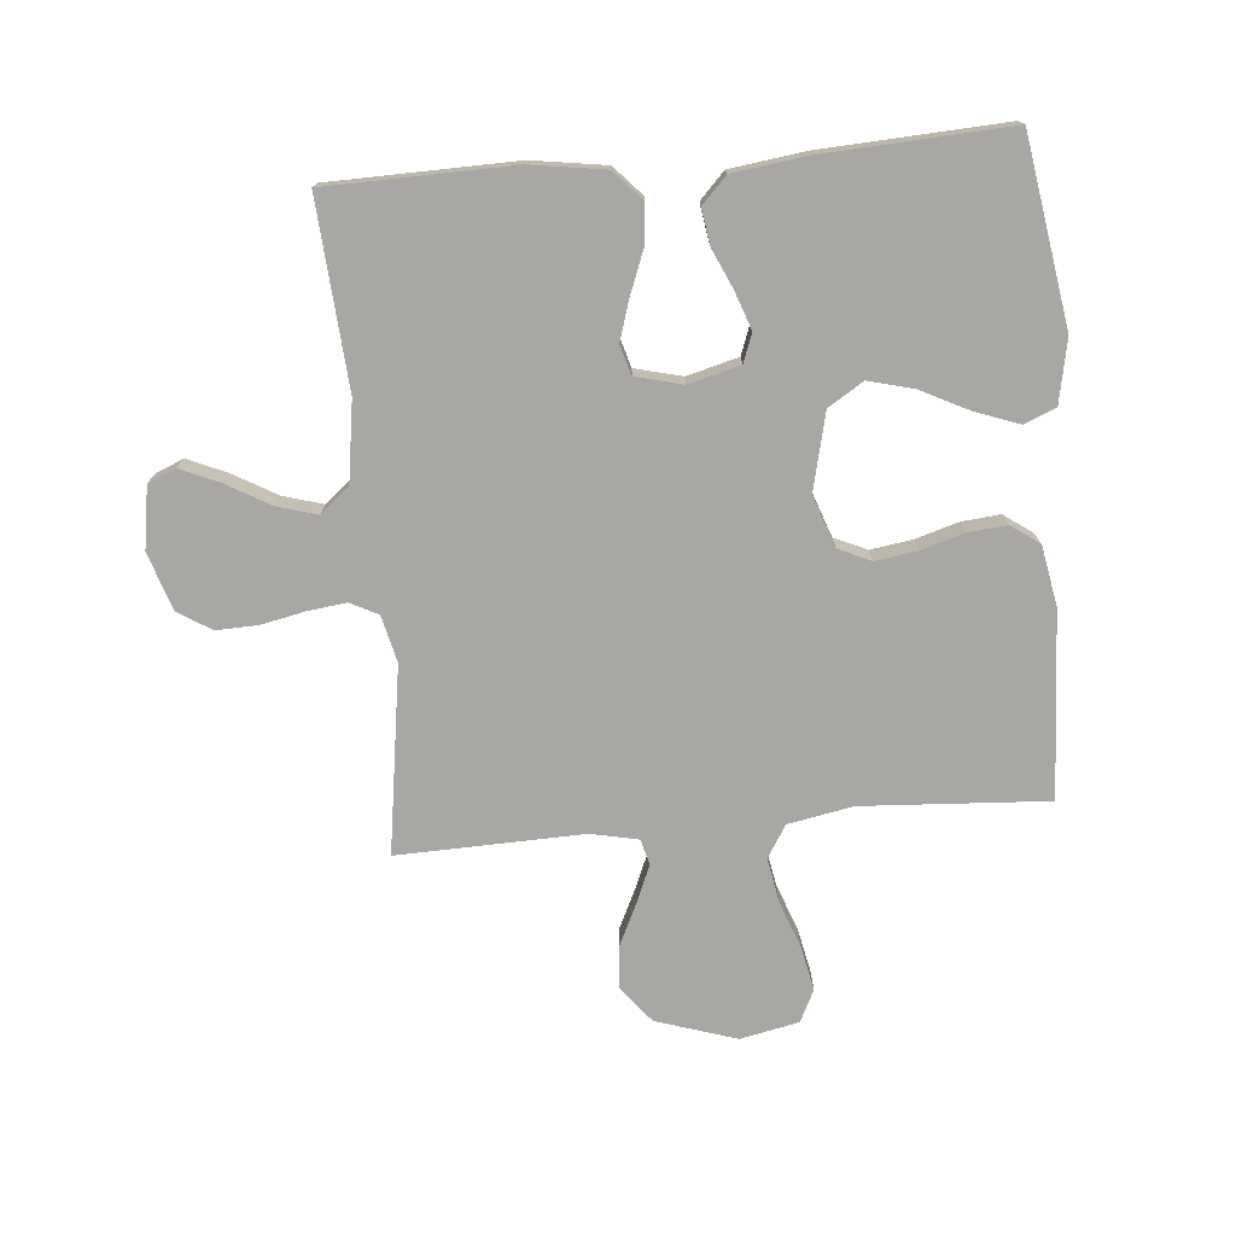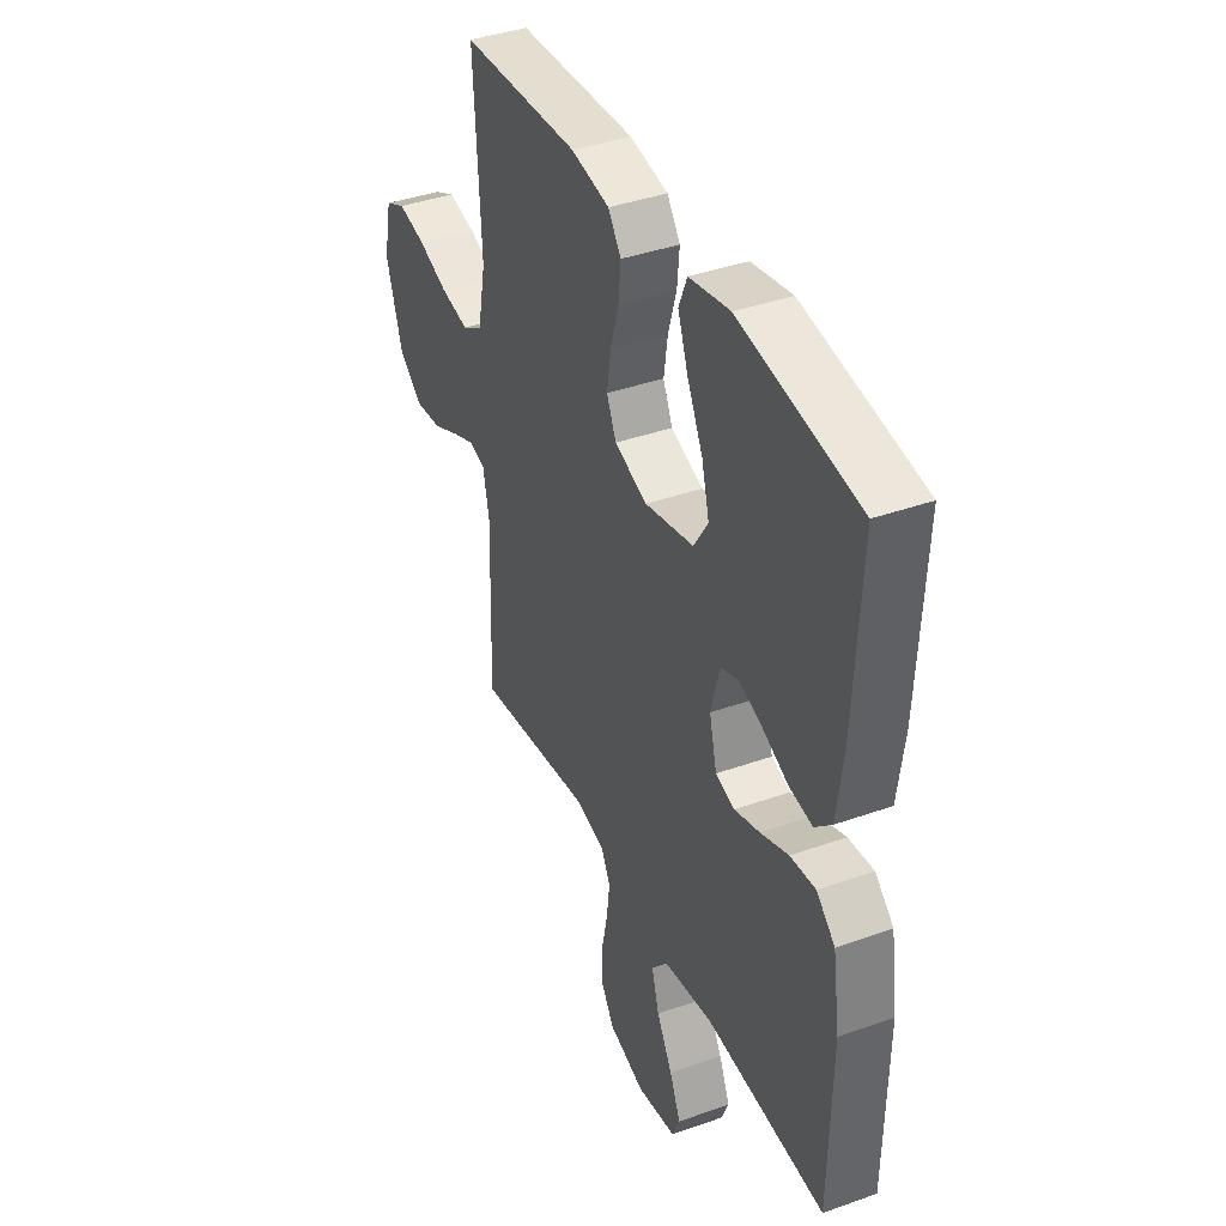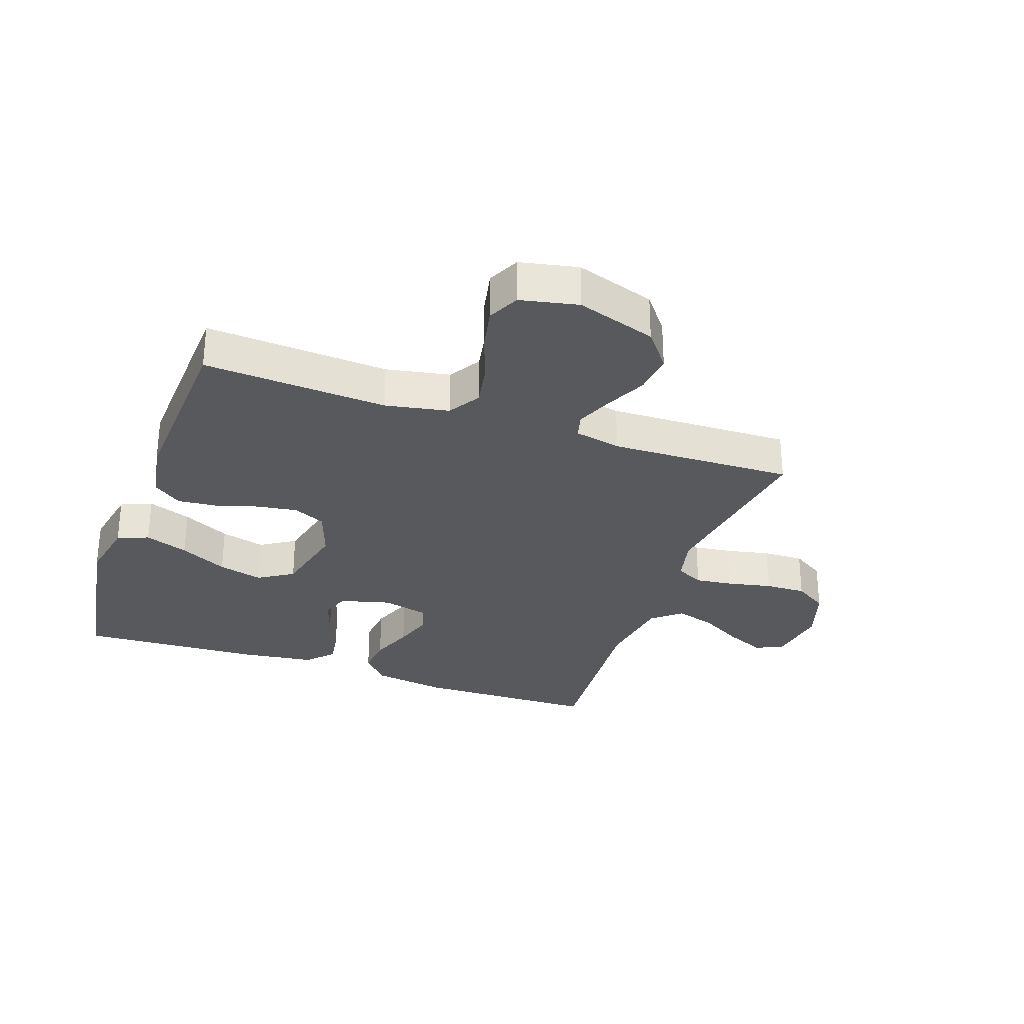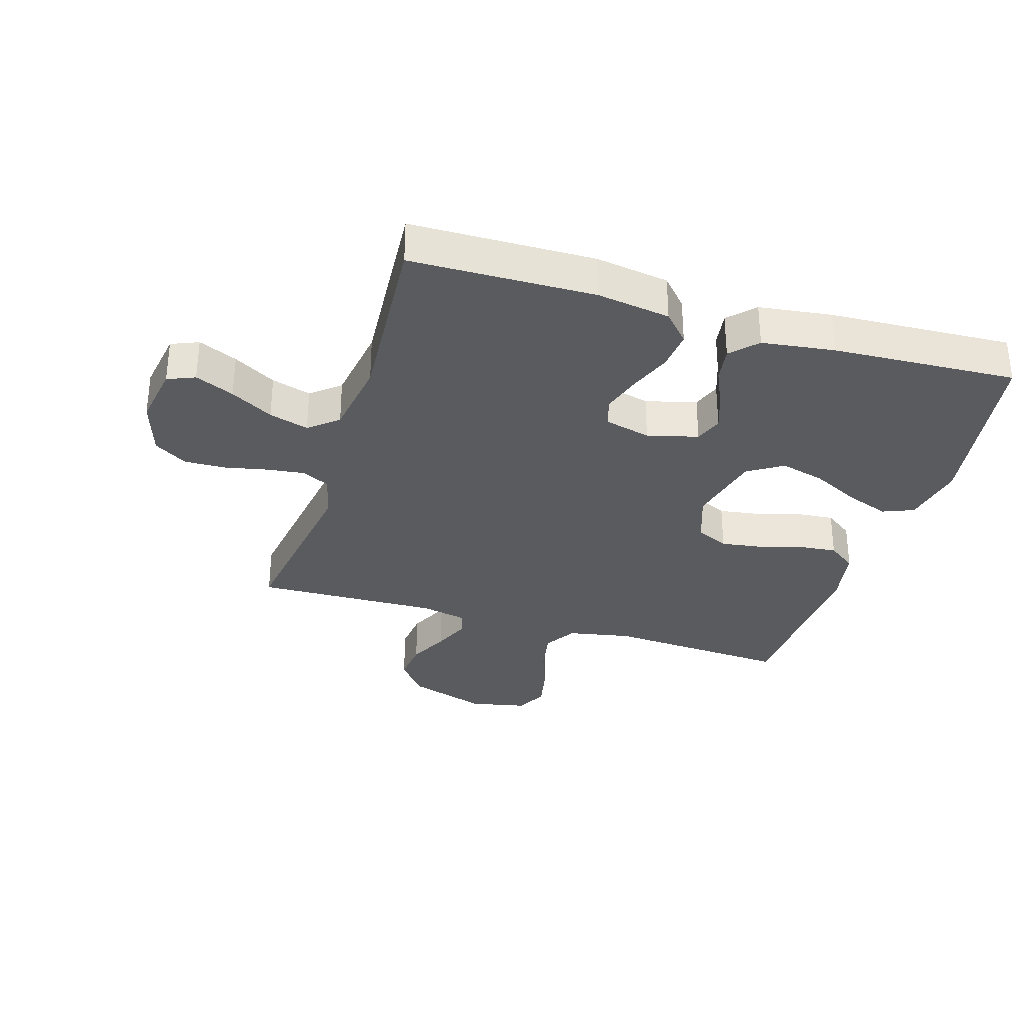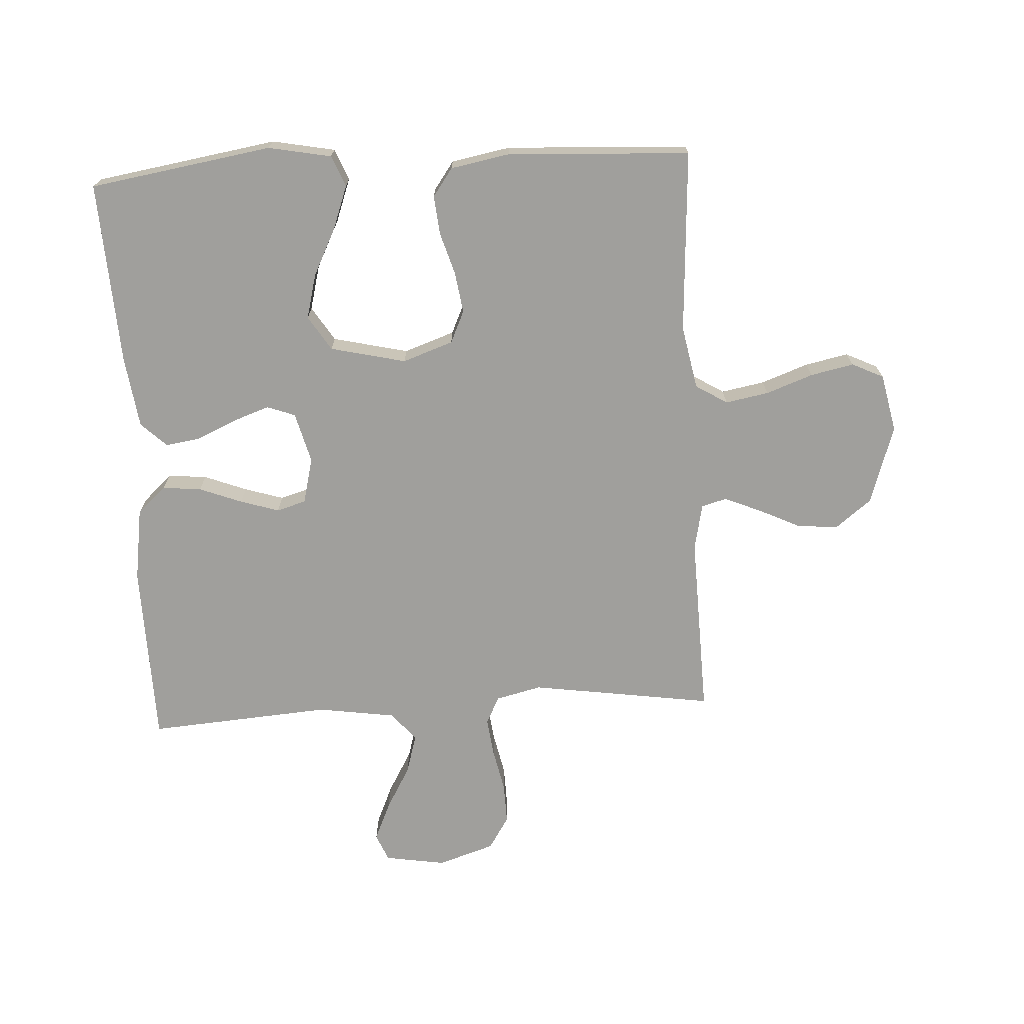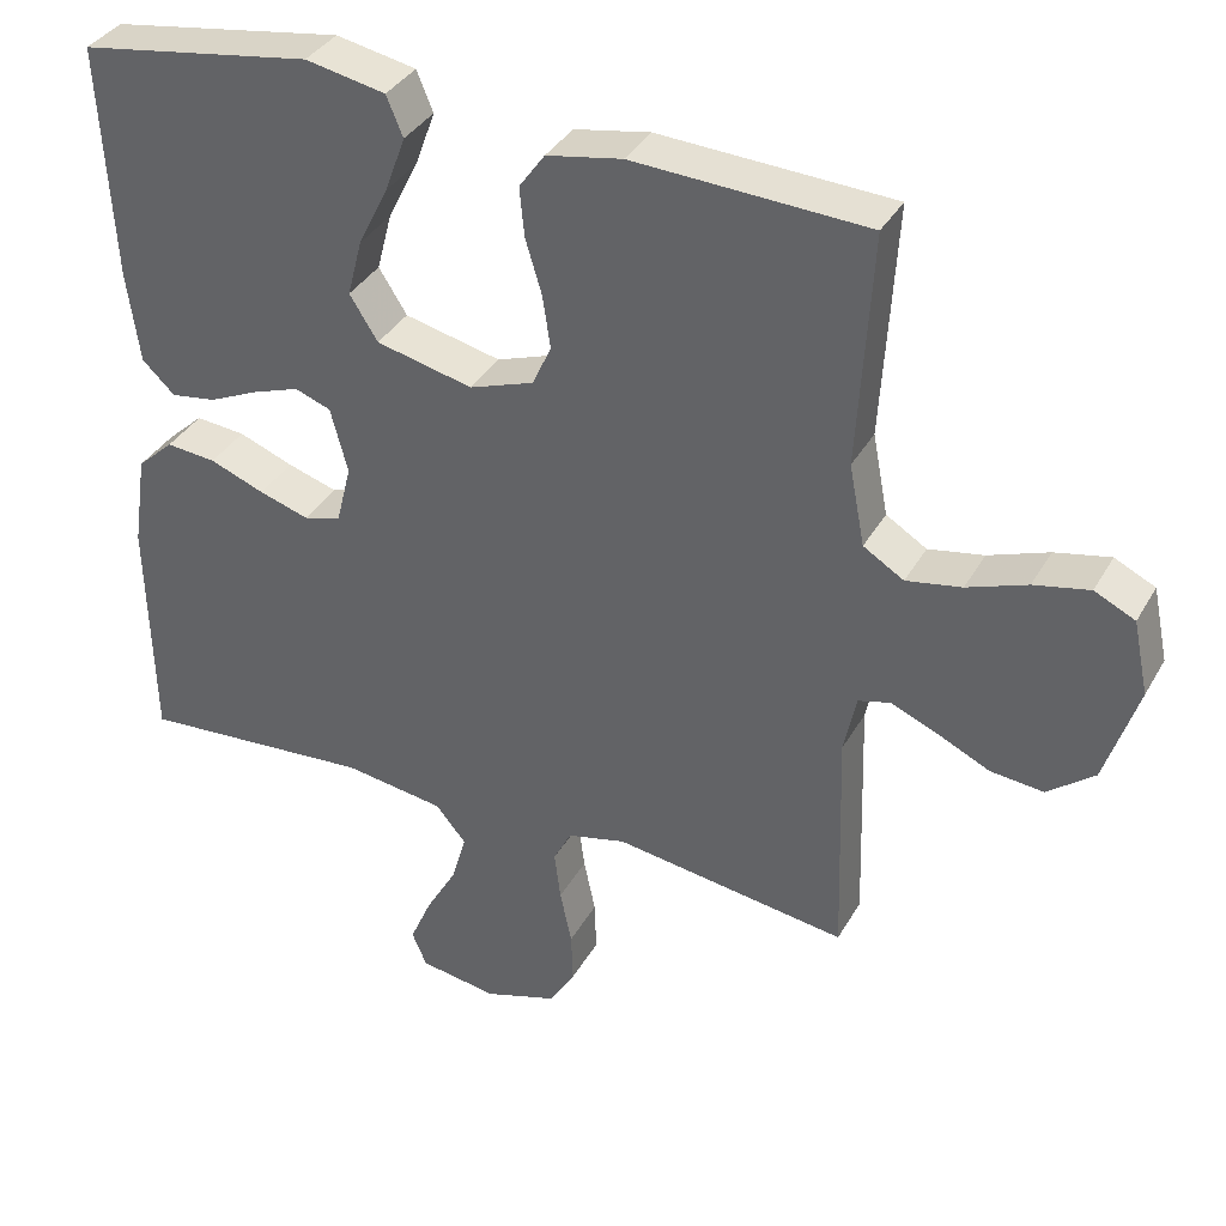
<metadata>
{"format":"obj","ext":"obj","renderer":"f3d","projection":"perspective","resolution":1024,"background":"white","views":[{"elev":-74.7,"azim":-85.0,"up":"+Y"},{"elev":39.4,"azim":-113.9,"up":"+Z"},{"elev":-30.0,"azim":70.6,"up":"+Y"},{"elev":-32.3,"azim":-107.1,"up":"+Y"},{"elev":-71.2,"azim":3.2,"up":"+Y"},{"elev":36.1,"azim":26.2,"up":"+Z"}]}
</metadata>
<code>
v -0.5 0.07 -0.5
v -0.506 0.07 -0.2
v -0.488 0.07 -0.08
v -0.441 0.07 -0.037
v -0.377 0.07 -0.043
v -0.307 0.07 -0.07
v -0.243 0.07 -0.09
v -0.195 0.07 -0.076
v -0.176 0.07 0
v -0.198 0.07 0.083
v -0.244 0.07 0.1
v -0.304 0.07 0.079
v -0.368 0.07 0.05
v -0.426 0.07 0.041
v -0.468 0.07 0.081
v -0.484 0.07 0.2
v -0.5 0.07 0.5
v -0.2 0.07 0.548
v -0.097 0.07 0.528
v -0.076 0.07 0.477
v -0.102 0.07 0.406
v -0.141 0.07 0.328
v -0.16 0.07 0.255
v -0.124 0.07 0.198
v 0 0.07 0.169
v 0.083 0.07 0.198
v 0.107 0.07 0.251
v 0.097 0.07 0.318
v 0.076 0.07 0.388
v 0.07 0.07 0.451
v 0.103 0.07 0.497
v 0.2 0.07 0.515
v 0.5 0.07 0.5
v 0.482 0.07 0.2
v 0.502 0.07 0.096
v 0.554 0.07 0.064
v 0.625 0.07 0.077
v 0.702 0.07 0.105
v 0.773 0.07 0.12
v 0.825 0.07 0.095
v 0.845 0.07 0
v 0.803 0.07 -0.13
v 0.743 0.07 -0.177
v 0.675 0.07 -0.17
v 0.608 0.07 -0.138
v 0.548 0.07 -0.113
v 0.507 0.07 -0.124
v 0.491 0.07 -0.2
v 0.5 0.07 -0.5
v 0.2 0.07 -0.456
v 0.125 0.07 -0.474
v 0.102 0.07 -0.519
v 0.11 0.07 -0.582
v 0.125 0.07 -0.653
v 0.127 0.07 -0.72
v 0.093 0.07 -0.774
v 0 0.07 -0.804
v -0.1 0.07 -0.788
v -0.119 0.07 -0.743
v -0.091 0.07 -0.679
v -0.051 0.07 -0.609
v -0.032 0.07 -0.544
v -0.071 0.07 -0.497
v -0.2 0.07 -0.478
v -0.5 0 -0.5
v -0.506 0 -0.2
v -0.488 0 -0.08
v -0.441 0 -0.037
v -0.377 0 -0.043
v -0.307 0 -0.07
v -0.243 0 -0.09
v -0.195 0 -0.076
v -0.176 0 0
v -0.198 0 0.083
v -0.244 0 0.1
v -0.304 0 0.079
v -0.368 0 0.05
v -0.426 0 0.041
v -0.468 0 0.081
v -0.484 0 0.2
v -0.5 0 0.5
v -0.2 0 0.548
v -0.097 0 0.528
v -0.076 0 0.477
v -0.102 0 0.406
v -0.141 0 0.328
v -0.16 0 0.255
v -0.124 0 0.198
v 0 0 0.169
v 0.083 0 0.198
v 0.107 0 0.251
v 0.097 0 0.318
v 0.076 0 0.388
v 0.07 0 0.451
v 0.103 0 0.497
v 0.2 0 0.515
v 0.5 0 0.5
v 0.482 0 0.2
v 0.502 0 0.096
v 0.554 0 0.064
v 0.625 0 0.077
v 0.702 0 0.105
v 0.773 0 0.12
v 0.825 0 0.095
v 0.845 0 0
v 0.803 0 -0.13
v 0.743 0 -0.177
v 0.675 0 -0.17
v 0.608 0 -0.138
v 0.548 0 -0.113
v 0.507 0 -0.124
v 0.491 0 -0.2
v 0.5 0 -0.5
v 0.2 0 -0.456
v 0.125 0 -0.474
v 0.102 0 -0.519
v 0.11 0 -0.582
v 0.125 0 -0.653
v 0.127 0 -0.72
v 0.093 0 -0.774
v 0 0 -0.804
v -0.1 0 -0.788
v -0.119 0 -0.743
v -0.091 0 -0.679
v -0.051 0 -0.609
v -0.032 0 -0.544
v -0.071 0 -0.497
v -0.2 0 -0.478
f 59 60 61
f 58 59 61
f 57 58 61
f 56 57 61
f 55 56 61
f 54 55 61
f 53 54 61
f 52 53 61 62
f 51 52 62 63
f 48 49 50
f 51 63 64
f 50 51 64
f 48 50 64
f 47 48 64
f 43 44 45
f 42 43 45
f 41 42 45
f 40 41 45
f 39 40 45
f 38 39 45
f 37 38 45
f 36 37 45 46
f 35 36 46 47
f 32 33 34
f 31 32 34
f 30 31 34
f 29 30 34
f 28 29 34
f 34 35 47
f 28 34 47
f 27 28 47
f 20 21 22
f 19 20 22
f 18 19 22
f 17 18 22
f 16 17 22
f 15 16 22
f 14 15 22
f 13 14 22
f 12 13 22
f 11 12 22 23
f 10 11 23 24
f 4 5 6
f 3 4 6
f 2 3 6
f 1 2 6
f 64 1 6
f 64 6 7
f 26 27 47 64
f 25 26 64
f 9 10 24 25
f 8 9 25 64
f 7 8 64
f 125 124 123
f 125 123 122
f 125 122 121
f 125 121 120
f 125 120 119
f 125 119 118
f 125 118 117
f 126 125 117 116
f 127 126 116 115
f 114 113 112
f 128 127 115
f 128 115 114
f 128 114 112
f 128 112 111
f 109 108 107
f 109 107 106
f 109 106 105
f 109 105 104
f 109 104 103
f 109 103 102
f 109 102 101
f 110 109 101 100
f 111 110 100 99
f 98 97 96
f 98 96 95
f 98 95 94
f 98 94 93
f 98 93 92
f 111 99 98
f 111 98 92
f 111 92 91
f 86 85 84
f 86 84 83
f 86 83 82
f 86 82 81
f 86 81 80
f 86 80 79
f 86 79 78
f 86 78 77
f 86 77 76
f 87 86 76 75
f 88 87 75 74
f 70 69 68
f 70 68 67
f 70 67 66
f 70 66 65
f 70 65 128
f 71 70 128
f 128 111 91 90
f 128 90 89
f 89 88 74 73
f 128 89 73 72
f 128 72 71
f 1 65 66 2
f 2 66 67 3
f 3 67 68 4
f 4 68 69 5
f 5 69 70 6
f 6 70 71 7
f 7 71 72 8
f 8 72 73 9
f 9 73 74 10
f 10 74 75 11
f 11 75 76 12
f 12 76 77 13
f 13 77 78 14
f 14 78 79 15
f 15 79 80 16
f 16 80 81 17
f 17 81 82 18
f 18 82 83 19
f 19 83 84 20
f 20 84 85 21
f 21 85 86 22
f 22 86 87 23
f 23 87 88 24
f 24 88 89 25
f 25 89 90 26
f 26 90 91 27
f 27 91 92 28
f 28 92 93 29
f 29 93 94 30
f 30 94 95 31
f 31 95 96 32
f 32 96 97 33
f 33 97 98 34
f 34 98 99 35
f 35 99 100 36
f 36 100 101 37
f 37 101 102 38
f 38 102 103 39
f 39 103 104 40
f 40 104 105 41
f 41 105 106 42
f 42 106 107 43
f 43 107 108 44
f 44 108 109 45
f 45 109 110 46
f 46 110 111 47
f 47 111 112 48
f 48 112 113 49
f 49 113 114 50
f 50 114 115 51
f 51 115 116 52
f 52 116 117 53
f 53 117 118 54
f 54 118 119 55
f 55 119 120 56
f 56 120 121 57
f 57 121 122 58
f 58 122 123 59
f 59 123 124 60
f 60 124 125 61
f 61 125 126 62
f 62 126 127 63
f 63 127 128 64
f 64 128 65 1

</code>
